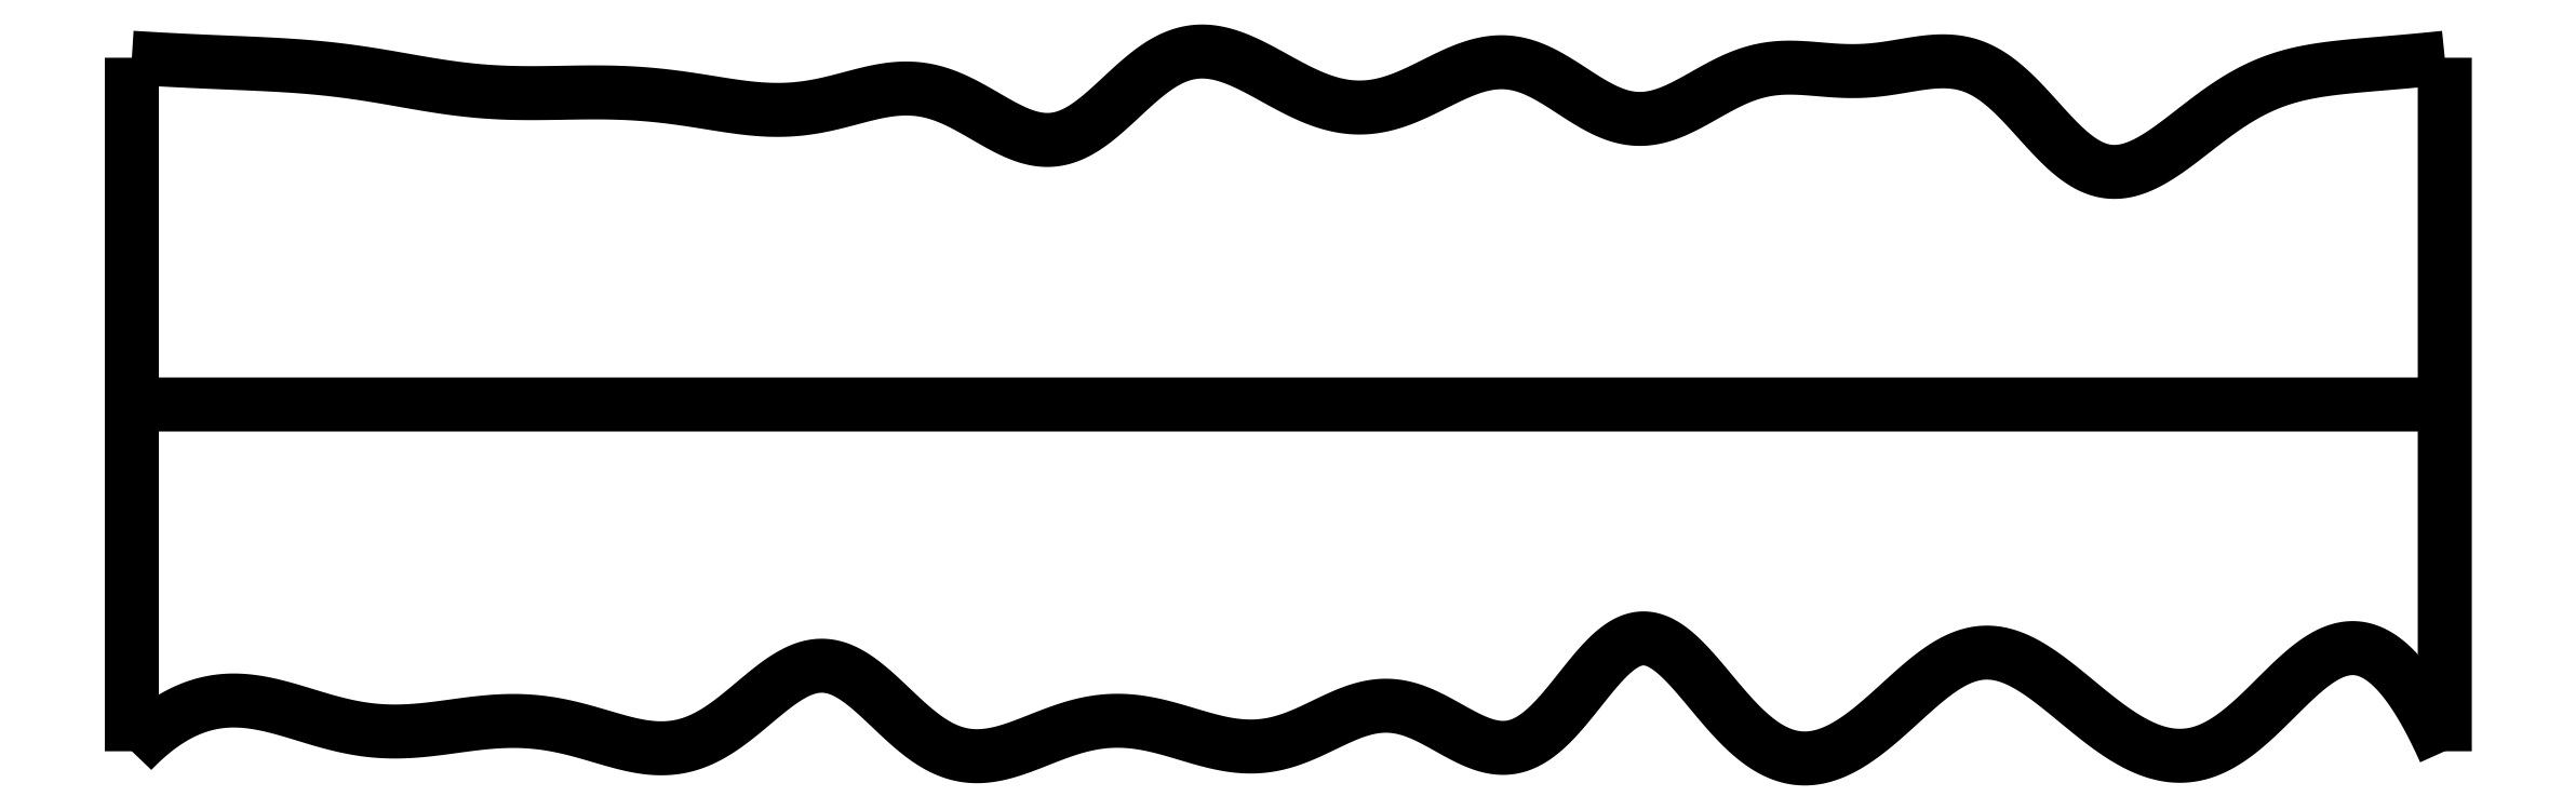
<metadata>
{"format":"dxf","ext":"dxf","renderer":"ezdxf+matplotlib","layout":"modelspace","background":"white","min_lineweight":24,"dpi":150}
</metadata>
<code>
0
SECTION
2
ENTITIES
0
SPLINE
8
0
70
4
71
5
72
16
73
10
74
0
42
1e-09
43
1e-10
44
1e-10
40
0
40
0
40
0
40
0
40
0
40
0
40
0.2
40
0.4
40
0.6
40
0.8
40
1
40
1
40
1
40
1
40
1
40
1
41
1
41
1
41
1
41
1
41
1
41
1
41
1
41
1
41
1
41
1
10
0
20
0
30
0
10
0
20
0.12
30
0
10
0
20
0.36
30
0
10
0
20
0.72
30
0
10
0
20
1.2
30
0
10
0
20
1.8
30
0
10
0
20
2.28
30
0
10
0
20
2.64
30
0
10
0
20
2.88
30
0
10
0
20
3
30
0
0
SPLINE
8
0
70
4
71
5
72
16
73
10
74
0
42
1e-09
43
1e-10
44
1e-10
40
0
40
0
40
0
40
0
40
0
40
0
40
0.2
40
0.4
40
0.6
40
0.8
40
1
40
1
40
1
40
1
40
1
40
1
41
1
41
1
41
1
41
1
41
1
41
1
41
1
41
1
41
1
41
1
10
10
20
0
30
0
10
10
20
0.12
30
0
10
10
20
0.36
30
0
10
10
20
0.72
30
0
10
10
20
1.2
30
0
10
10
20
1.8
30
0
10
10
20
2.28
30
0
10
10
20
2.64
30
0
10
10
20
2.88
30
0
10
10
20
3
30
0
0
SPLINE
8
0
70
4
71
5
72
16
73
10
74
0
42
1e-09
43
1e-10
44
1e-10
40
0
40
0
40
0
40
0
40
0
40
0
40
0.2
40
0.4
40
0.6
40
0.8
40
1
40
1
40
1
40
1
40
1
40
1
41
1
41
1
41
1
41
1
41
1
41
1
41
1
41
1
41
1
41
1
10
0
20
1.5
30
0
10
0.4
20
1.5
30
0
10
1.2
20
1.5
30
0
10
2.4
20
1.5
30
0
10
4
20
1.5
30
0
10
6
20
1.5
30
0
10
7.6
20
1.5
30
0
10
8.8
20
1.5
30
0
10
9.6
20
1.5
30
0
10
10
20
1.5
30
0
0
SPLINE
8
0
70
4
71
5
72
111
73
105
74
0
42
1e-09
43
1e-10
44
1e-10
40
0
40
0
40
0
40
0
40
0
40
0
40
0.01
40
0.02
40
0.03
40
0.04
40
0.05
40
0.06
40
0.07
40
0.08
40
0.09
40
0.1
40
0.11
40
0.12
40
0.13
40
0.14
40
0.15
40
0.16
40
0.17
40
0.18
40
0.19
40
0.2
40
0.21
40
0.22
40
0.23
40
0.24
40
0.25
40
0.26
40
0.27
40
0.28
40
0.29
40
0.3
40
0.31
40
0.32
40
0.33
40
0.34
40
0.35
40
0.36
40
0.37
40
0.38
40
0.39
40
0.4
40
0.41
40
0.42
40
0.43
40
0.44
40
0.45
40
0.46
40
0.47
40
0.48
40
0.49
40
0.5
40
0.51
40
0.52
40
0.53
40
0.54
40
0.55
40
0.56
40
0.57
40
0.58
40
0.59
40
0.6
40
0.61
40
0.62
40
0.63
40
0.64
40
0.65
40
0.66
40
0.67
40
0.68
40
0.69
40
0.7
40
0.71
40
0.72
40
0.73
40
0.74
40
0.75
40
0.76
40
0.77
40
0.78
40
0.79
40
0.8
40
0.81
40
0.82
40
0.83
40
0.84
40
0.85
40
0.86
40
0.87
40
0.88
40
0.89
40
0.9
40
0.91
40
0.92
40
0.93
40
0.94
40
0.95
40
0.96
40
0.97
40
0.98
40
0.99
40
1
40
1
40
1
40
1
40
1
40
1
41
1
41
1
41
1
41
1
41
1
41
1
41
1
41
1
41
1
41
1
41
1
41
1
41
1
41
1
41
1
41
1
41
1
41
1
41
1
41
1
41
1
41
1
41
1
41
1
41
1
41
1
41
1
41
1
41
1
41
1
41
1
41
1
41
1
41
1
41
1
41
1
41
1
41
1
41
1
41
1
41
1
41
1
41
1
41
1
41
1
41
1
41
1
41
1
41
1
41
1
41
1
41
1
41
1
41
1
41
1
41
1
41
1
41
1
41
1
41
1
41
1
41
1
41
1
41
1
41
1
41
1
41
1
41
1
41
1
41
1
41
1
41
1
41
1
41
1
41
1
41
1
41
1
41
1
41
1
41
1
41
1
41
1
41
1
41
1
41
1
41
1
41
1
41
1
41
1
41
1
41
1
41
1
41
1
41
1
41
1
41
1
41
1
41
1
41
1
41
1
41
1
41
1
41
1
41
1
41
1
10
0
20
0
30
0
10
0.01991
20
0.02082
30
0
10
0.05977
20
0.05993
30
0
10
0.1197
20
0.111
30
0
10
0.1999
20
0.164
30
0
10
0.3007
20
0.2054
30
0
10
0.402
20
0.2233
30
0
10
0.5038
20
0.2201
30
0
10
0.6061
20
0.2003
30
0
10
0.7089
20
0.1703
30
0
10
0.8122
20
0.1375
30
0
10
0.916
20
0.1087
30
0
10
1.02
20
0.08959
30
0
10
1.125
20
0.0828
30
0
10
1.229
20
0.08732
30
0
10
1.334
20
0.09971
30
0
10
1.438
20
0.115
30
0
10
1.542
20
0.1279
30
0
10
1.646
20
0.1337
30
0
10
1.75
20
0.129
30
0
10
1.854
20
0.1125
30
0
10
1.958
20
0.08582
30
0
10
2.063
20
0.05324
30
0
10
2.169
20
0.02339
30
0
10
2.274
20
0.007253
30
0
10
2.378
20
0.01489
30
0
10
2.482
20
0.05241
30
0
10
2.583
20
0.1192
30
0
10
2.683
20
0.2039
30
0
10
2.782
20
0.2886
30
0
10
2.878
20
0.3533
30
0
10
2.973
20
0.3812
30
0
10
3.067
20
0.3629
30
0
10
3.161
20
0.3024
30
0
10
3.256
20
0.2145
30
0
10
3.352
20
0.1195
30
0
10
3.45
20
0.03797
30
0
10
3.55
20
-0.01368
30
0
10
3.653
20
-0.02912
30
0
10
3.757
20
-0.01286
30
0
10
3.863
20
0.02436
30
0
10
3.968
20
0.06877
30
0
10
4.074
20
0.1072
30
0
10
4.178
20
0.1308
30
0
10
4.282
20
0.136
30
0
10
4.386
20
0.1233
30
0
10
4.491
20
0.09691
30
0
10
4.595
20
0.06385
30
0
10
4.7
20
0.0338
30
0
10
4.804
20
0.01662
30
0
10
4.908
20
0.01992
30
0
10
5.012
20
0.04676
30
0
10
5.115
20
0.09303
30
0
10
5.217
20
0.1457
30
0
10
5.32
20
0.1882
30
0
10
5.422
20
0.2055
30
0
10
5.526
20
0.1884
30
0
10
5.63
20
0.14
30
0
10
5.733
20
0.07734
30
0
10
5.836
20
0.02394
30
0
10
5.938
20
0.002866
30
0
10
6.036
20
0.03031
30
0
10
6.132
20
0.1076
30
0
10
6.225
20
0.2187
30
0
10
6.316
20
0.3387
30
0
10
6.405
20
0.4394
30
0
10
6.493
20
0.4962
30
0
10
6.582
20
0.4944
30
0
10
6.671
20
0.4364
30
0
10
6.763
20
0.3368
30
0
10
6.859
20
0.2178
30
0
10
6.957
20
0.1035
30
0
10
7.059
20
0.01547
30
0
10
7.164
20
-0.03309
30
0
10
7.27
20
-0.03853
30
0
10
7.376
20
-0.003993
30
0
10
7.48
20
0.06206
30
0
10
7.581
20
0.1478
30
0
10
7.679
20
0.24
30
0
10
7.775
20
0.3252
30
0
10
7.869
20
0.3913
30
0
10
7.963
20
0.4289
30
0
10
8.057
20
0.4326
30
0
10
8.152
20
0.4025
30
0
10
8.25
20
0.3439
30
0
10
8.35
20
0.2659
30
0
10
8.451
20
0.1796
30
0
10
8.555
20
0.09695
30
0
10
8.659
20
0.02907
30
0
10
8.764
20
-0.01471
30
0
10
8.867
20
-0.02772
30
0
10
8.969
20
-0.006923
30
0
10
9.068
20
0.0464
30
0
10
9.164
20
0.1254
30
0
10
9.258
20
0.2188
30
0
10
9.35
20
0.3127
30
0
10
9.441
20
0.3923
30
0
10
9.532
20
0.4438
30
0
10
9.624
20
0.4564
30
0
10
9.716
20
0.4229
30
0
10
9.809
20
0.339
30
0
10
9.885
20
0.23
30
0
10
9.942
20
0.1243
30
0
10
9.981
20
0.0432
30
0
10
10
20
0
30
0
0
SPLINE
8
0
70
4
71
5
72
111
73
105
74
0
42
1e-09
43
1e-10
44
1e-10
40
0
40
0
40
0
40
0
40
0
40
0
40
0.01
40
0.02
40
0.03
40
0.04
40
0.05
40
0.06
40
0.07
40
0.08
40
0.09
40
0.1
40
0.11
40
0.12
40
0.13
40
0.14
40
0.15
40
0.16
40
0.17
40
0.18
40
0.19
40
0.2
40
0.21
40
0.22
40
0.23
40
0.24
40
0.25
40
0.26
40
0.27
40
0.28
40
0.29
40
0.3
40
0.31
40
0.32
40
0.33
40
0.34
40
0.35
40
0.36
40
0.37
40
0.38
40
0.39
40
0.4
40
0.41
40
0.42
40
0.43
40
0.44
40
0.45
40
0.46
40
0.47
40
0.48
40
0.49
40
0.5
40
0.51
40
0.52
40
0.53
40
0.54
40
0.55
40
0.56
40
0.57
40
0.58
40
0.59
40
0.6
40
0.61
40
0.62
40
0.63
40
0.64
40
0.65
40
0.66
40
0.67
40
0.68
40
0.69
40
0.7
40
0.71
40
0.72
40
0.73
40
0.74
40
0.75
40
0.76
40
0.77
40
0.78
40
0.79
40
0.8
40
0.81
40
0.82
40
0.83
40
0.84
40
0.85
40
0.86
40
0.87
40
0.88
40
0.89
40
0.9
40
0.91
40
0.92
40
0.93
40
0.94
40
0.95
40
0.96
40
0.97
40
0.98
40
0.99
40
1
40
1
40
1
40
1
40
1
40
1
41
1
41
1
41
1
41
1
41
1
41
1
41
1
41
1
41
1
41
1
41
1
41
1
41
1
41
1
41
1
41
1
41
1
41
1
41
1
41
1
41
1
41
1
41
1
41
1
41
1
41
1
41
1
41
1
41
1
41
1
41
1
41
1
41
1
41
1
41
1
41
1
41
1
41
1
41
1
41
1
41
1
41
1
41
1
41
1
41
1
41
1
41
1
41
1
41
1
41
1
41
1
41
1
41
1
41
1
41
1
41
1
41
1
41
1
41
1
41
1
41
1
41
1
41
1
41
1
41
1
41
1
41
1
41
1
41
1
41
1
41
1
41
1
41
1
41
1
41
1
41
1
41
1
41
1
41
1
41
1
41
1
41
1
41
1
41
1
41
1
41
1
41
1
41
1
41
1
41
1
41
1
41
1
41
1
41
1
41
1
41
1
41
1
41
1
41
1
41
1
41
1
41
1
41
1
41
1
41
1
10
0
20
3
30
0
10
0.02039
20
2.999
30
0
10
0.06118
20
2.996
30
0
10
0.1224
20
2.993
30
0
10
0.204
20
2.988
30
0
10
0.3061
20
2.984
30
0
10
0.4082
20
2.979
30
0
10
0.5104
20
2.975
30
0
10
0.6125
20
2.97
30
0
10
0.7146
20
2.964
30
0
10
0.8166
20
2.956
30
0
10
0.9185
20
2.944
30
0
10
1.02
20
2.929
30
0
10
1.122
20
2.912
30
0
10
1.223
20
2.894
30
0
10
1.325
20
2.877
30
0
10
1.427
20
2.862
30
0
10
1.528
20
2.852
30
0
10
1.63
20
2.847
30
0
10
1.733
20
2.846
30
0
10
1.835
20
2.848
30
0
10
1.937
20
2.85
30
0
10
2.039
20
2.851
30
0
10
2.141
20
2.848
30
0
10
2.243
20
2.841
30
0
10
2.345
20
2.83
30
0
10
2.447
20
2.814
30
0
10
2.549
20
2.797
30
0
10
2.651
20
2.782
30
0
10
2.753
20
2.773
30
0
10
2.855
20
2.774
30
0
10
2.958
20
2.787
30
0
10
3.06
20
2.811
30
0
10
3.161
20
2.84
30
0
10
3.263
20
2.864
30
0
10
3.365
20
2.872
30
0
10
3.467
20
2.857
30
0
10
3.569
20
2.817
30
0
10
3.671
20
2.759
30
0
10
3.771
20
2.698
30
0
10
3.87
20
2.652
30
0
10
3.966
20
2.635
30
0
10
4.061
20
2.657
30
0
10
4.154
20
2.716
30
0
10
4.247
20
2.799
30
0
10
4.34
20
2.889
30
0
10
4.434
20
2.968
30
0
10
4.531
20
3.019
30
0
10
4.629
20
3.035
30
0
10
4.73
20
3.017
30
0
10
4.832
20
2.973
30
0
10
4.935
20
2.916
30
0
10
5.038
20
2.858
30
0
10
5.141
20
2.811
30
0
10
5.243
20
2.784
30
0
10
5.344
20
2.78
30
0
10
5.446
20
2.801
30
0
10
5.547
20
2.842
30
0
10
5.648
20
2.895
30
0
10
5.749
20
2.945
30
0
10
5.849
20
2.979
30
0
10
5.949
20
2.987
30
0
10
6.048
20
2.963
30
0
10
6.146
20
2.911
30
0
10
6.244
20
2.845
30
0
10
6.342
20
2.782
30
0
10
6.439
20
2.738
30
0
10
6.537
20
2.727
30
0
10
6.636
20
2.751
30
0
10
6.735
20
2.799
30
0
10
6.834
20
2.858
30
0
10
6.934
20
2.912
30
0
10
7.034
20
2.948
30
0
10
7.134
20
2.96
30
0
10
7.236
20
2.956
30
0
10
7.338
20
2.945
30
0
10
7.442
20
2.939
30
0
10
7.546
20
2.945
30
0
10
7.651
20
2.963
30
0
10
7.756
20
2.982
30
0
10
7.858
20
2.99
30
0
10
7.957
20
2.972
30
0
10
8.053
20
2.921
30
0
10
8.145
20
2.84
30
0
10
8.234
20
2.74
30
0
10
8.323
20
2.639
30
0
10
8.413
20
2.556
30
0
10
8.504
20
2.506
30
0
10
8.599
20
2.498
30
0
10
8.696
20
2.53
30
0
10
8.795
20
2.591
30
0
10
8.895
20
2.669
30
0
10
8.996
20
2.749
30
0
10
9.096
20
2.819
30
0
10
9.195
20
2.874
30
0
10
9.294
20
2.912
30
0
10
9.392
20
2.937
30
0
10
9.49
20
2.952
30
0
10
9.59
20
2.963
30
0
10
9.69
20
2.972
30
0
10
9.792
20
2.98
30
0
10
9.874
20
2.988
30
0
10
9.937
20
2.994
30
0
10
9.979
20
2.998
30
0
10
10
20
3
30
0
0
ENDSEC
0
EOF

</code>
